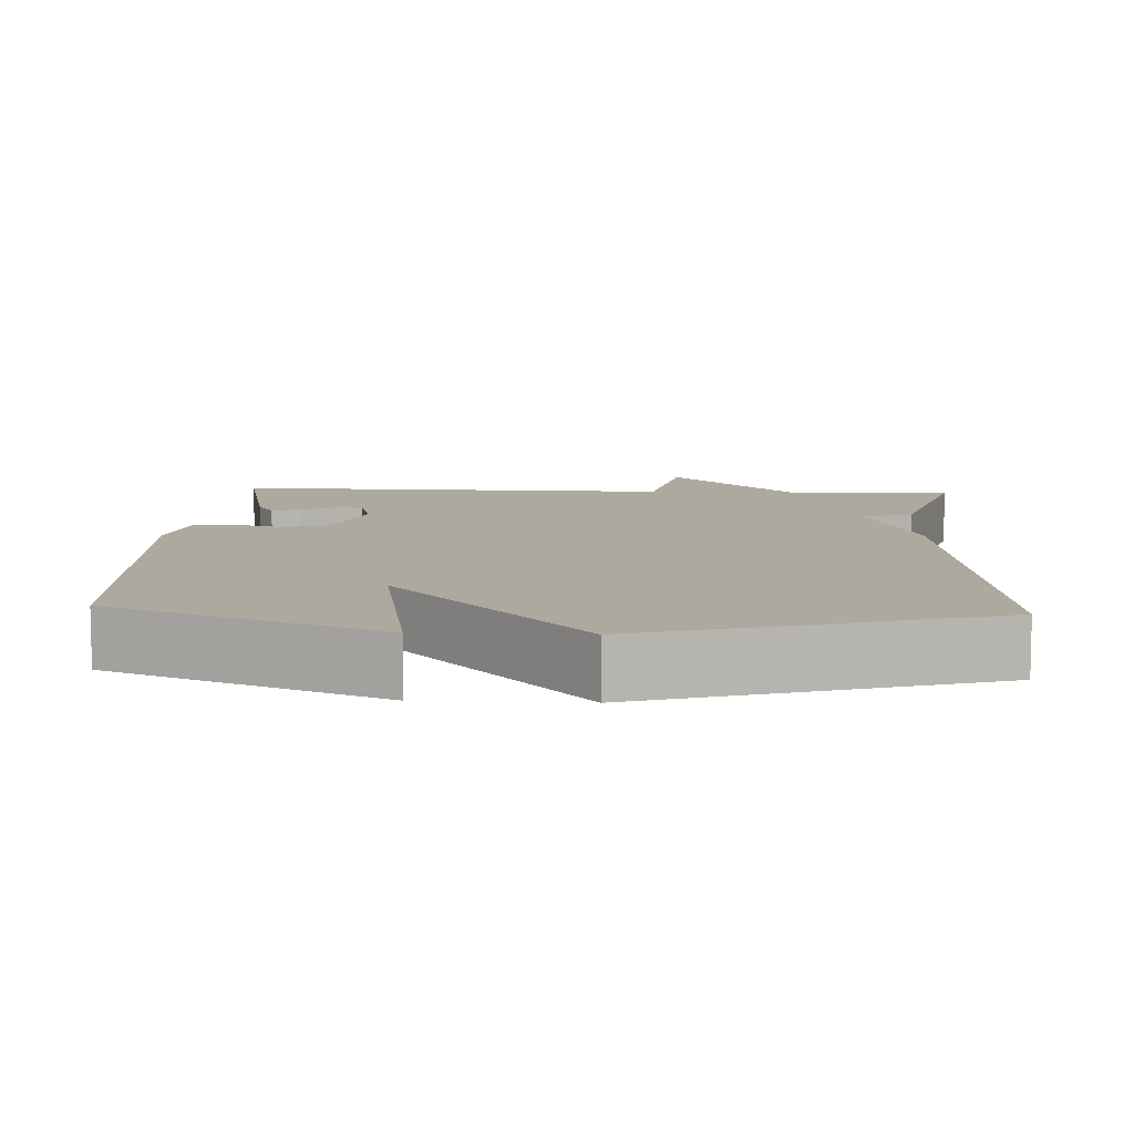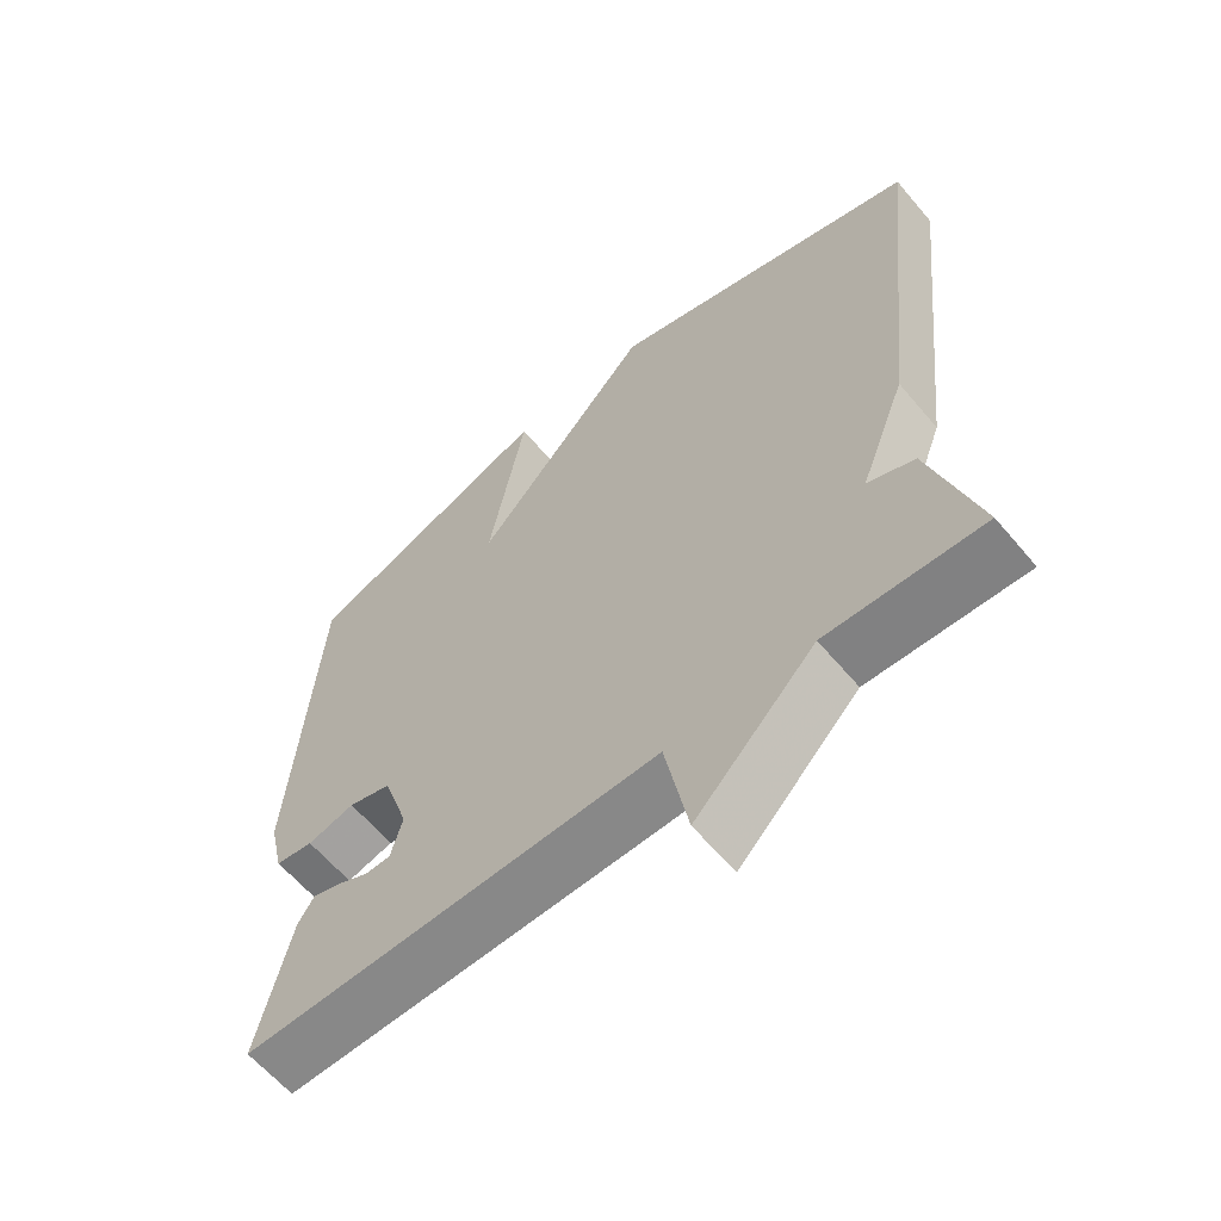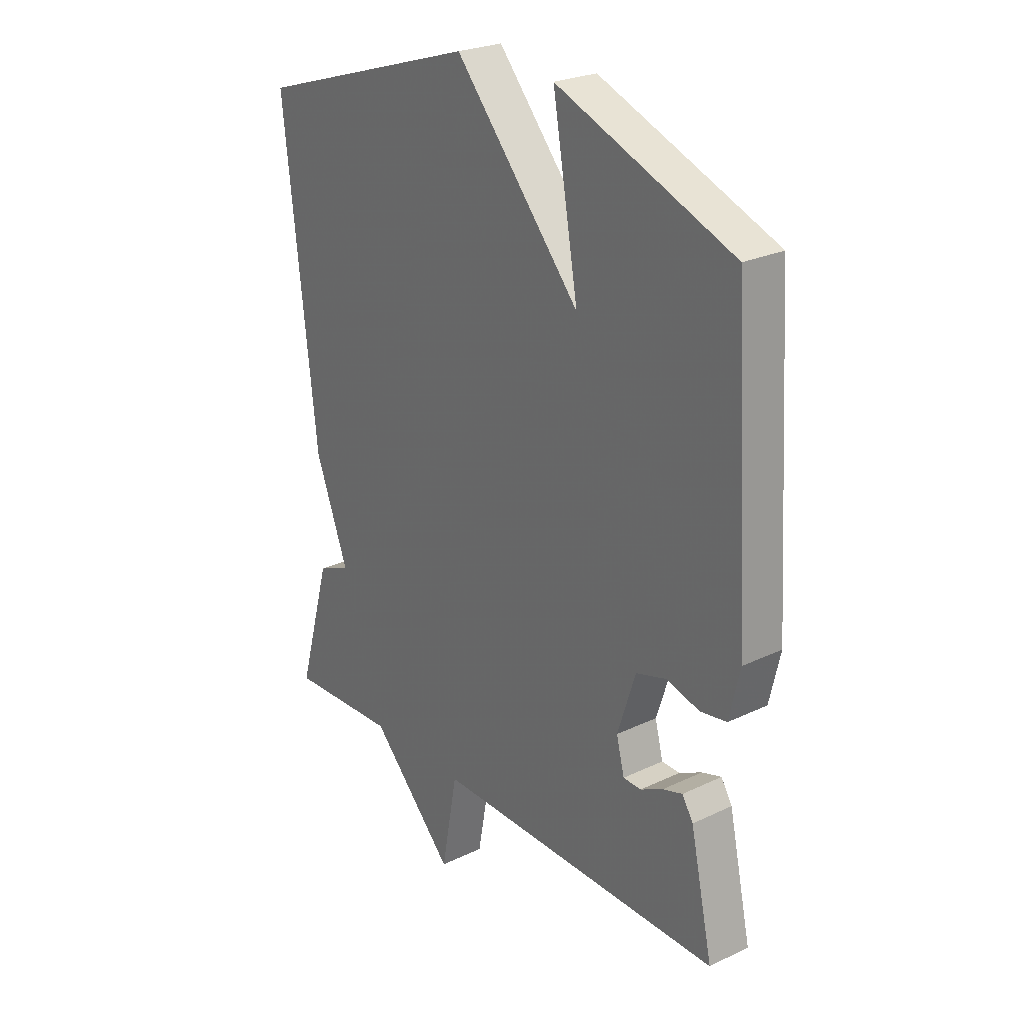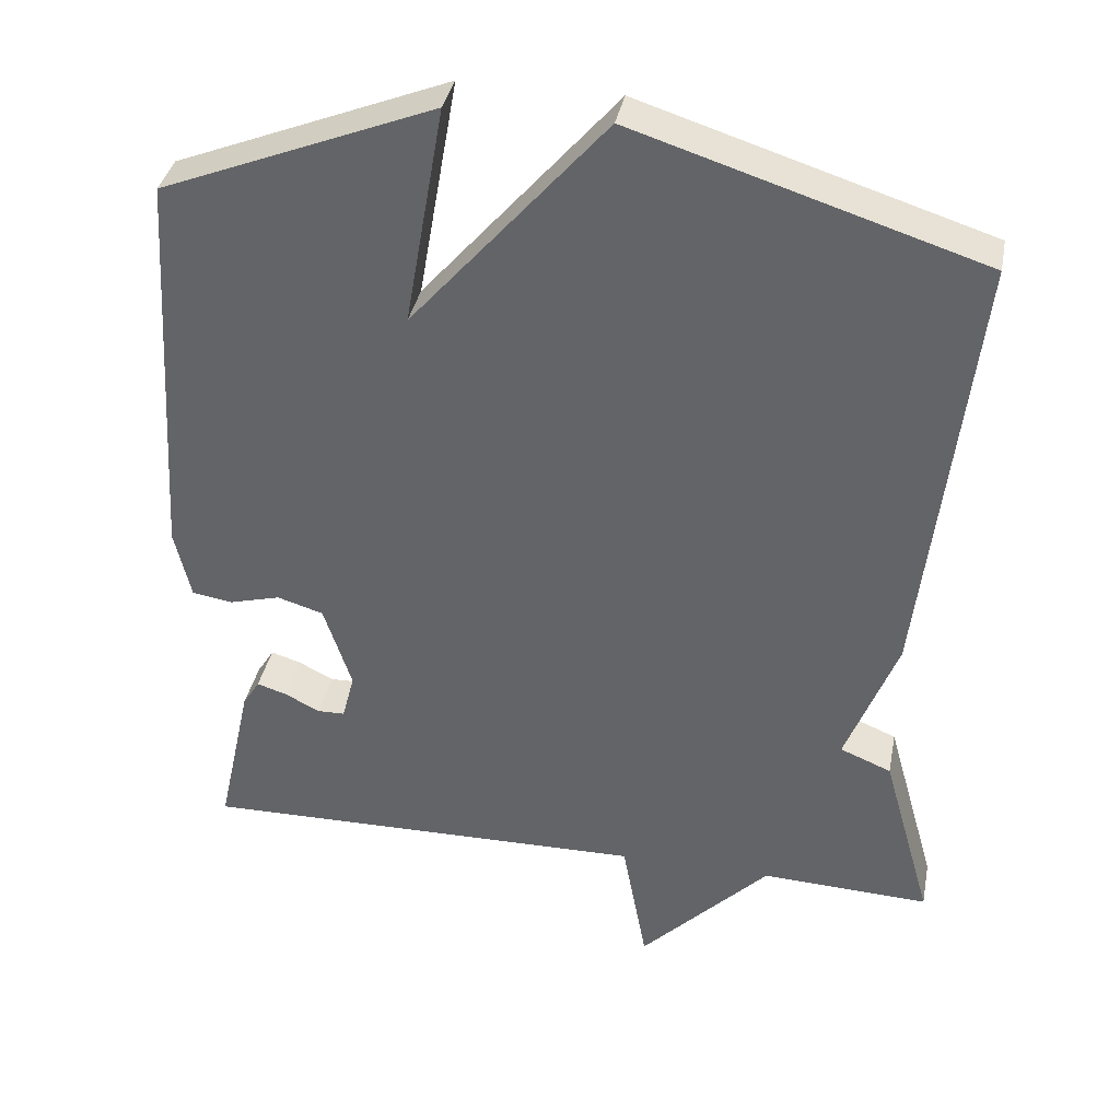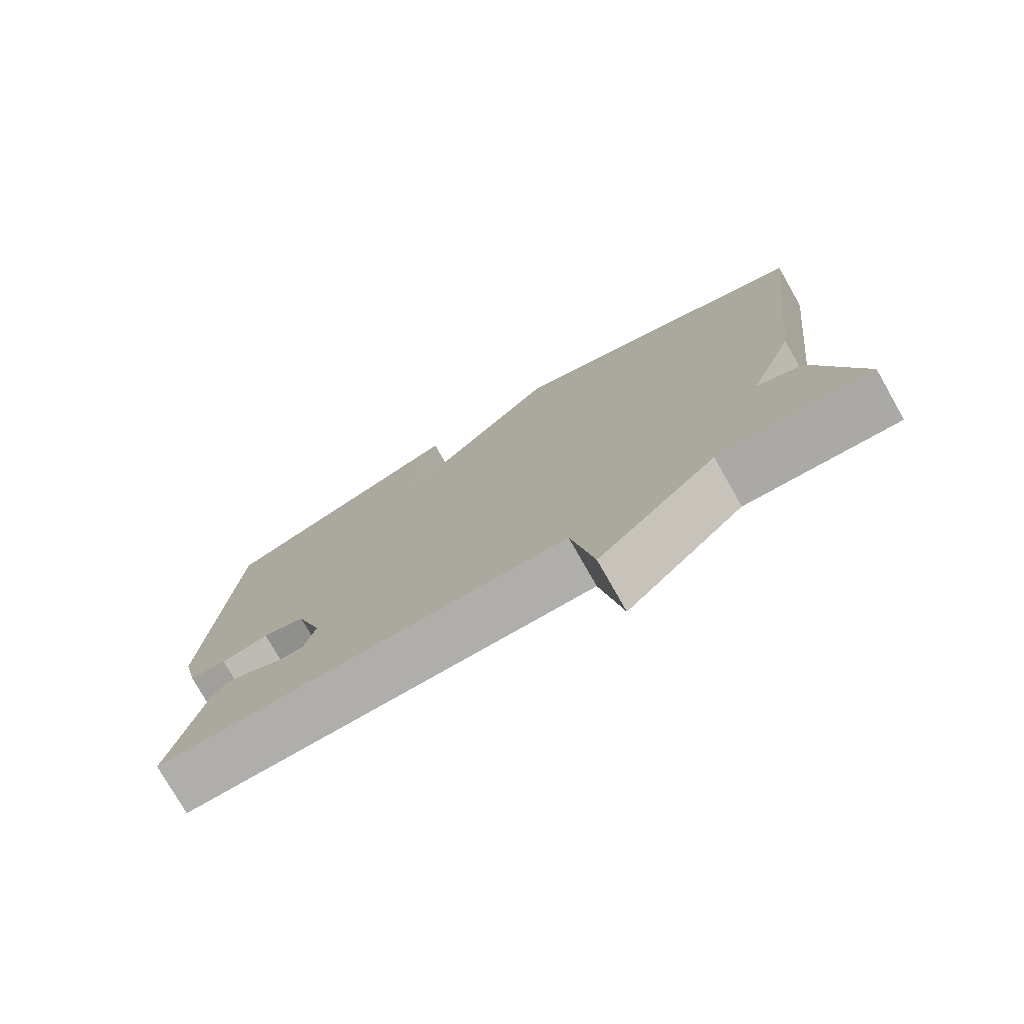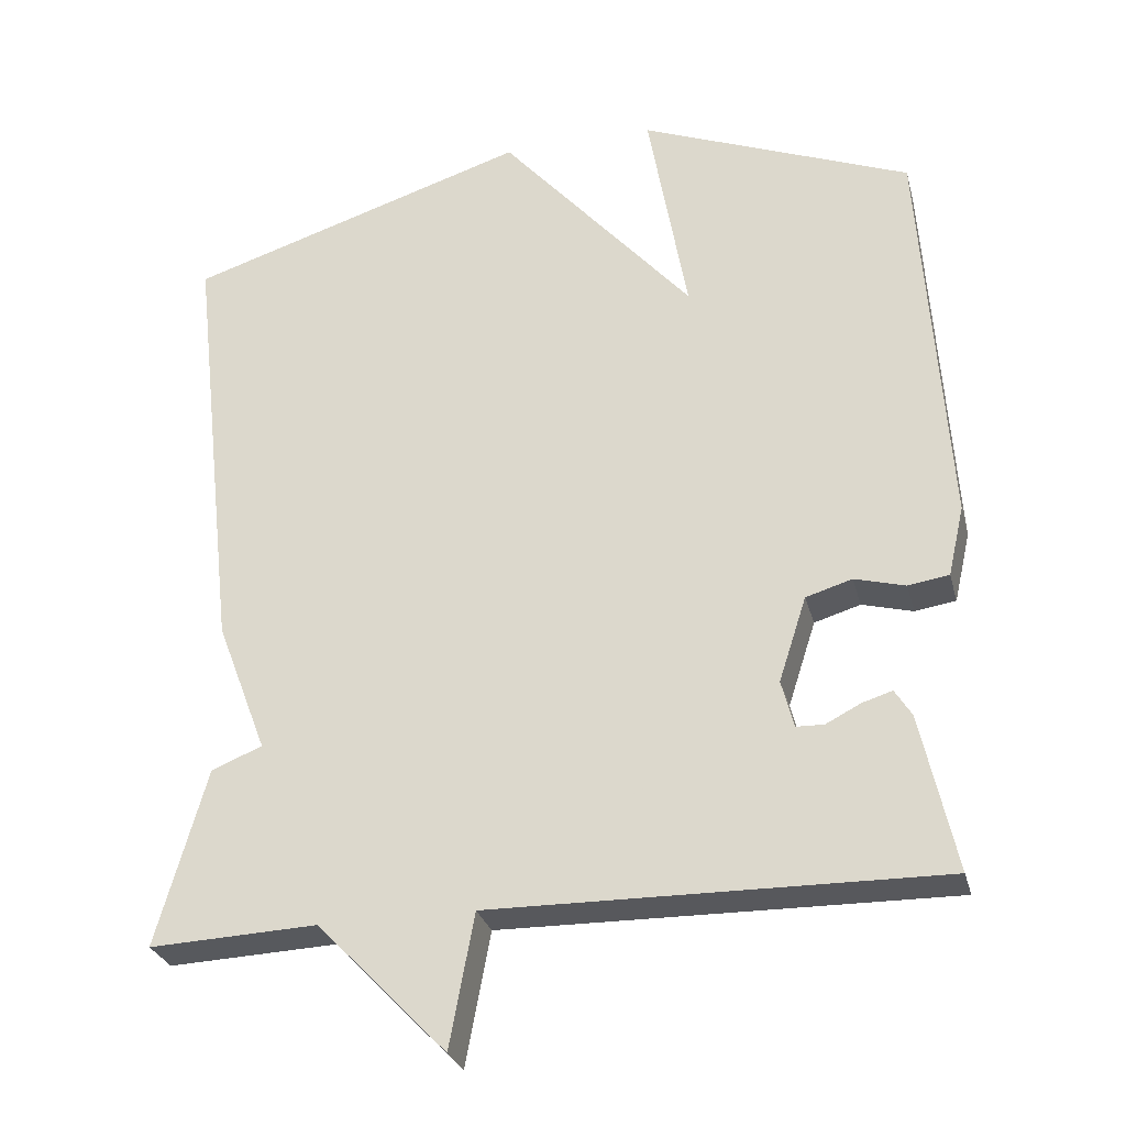
<metadata>
{"format":"obj","ext":"obj","renderer":"f3d","projection":"perspective","resolution":1024,"background":"white","views":[{"elev":9.0,"azim":3.1,"up":"+Y"},{"elev":-62.2,"azim":40.1,"up":"+Z"},{"elev":25.2,"azim":-127.6,"up":"+Z"},{"elev":37.1,"azim":11.1,"up":"+Z"},{"elev":-77.0,"azim":29.7,"up":"+Z"},{"elev":-28.7,"azim":-165.8,"up":"+Z"}]}
</metadata>
<code>
v 0.5 0.07 -0.5
v 0.282 0.07 -0.491
v 0.114 0.07 -0.664
v 0.082 0.07 -0.491
v -0.5 0.07 -0.5
v -0.455 0.07 -0.295
v -0.433 0.07 -0.26
v -0.394 0.07 -0.272
v -0.349 0.07 -0.295
v -0.313 0.07 -0.294
v -0.297 0.07 -0.232
v -0.333 0.07 -0.121
v -0.393 0.07 -0.103
v -0.459 0.07 -0.121
v -0.512 0.07 -0.113
v -0.533 0.07 -0.022
v -0.5 0.07 0.5
v -0.147 0.07 0.641
v -0.198 0.07 0.352
v 0.053 0.07 0.641
v 0.5 0.07 0.5
v 0.435 0.07 -0.07
v 0.369 0.07 -0.243
v 0.435 0.07 -0.27
v 0.5 0 -0.5
v 0.282 0 -0.491
v 0.114 0 -0.664
v 0.082 0 -0.491
v -0.5 0 -0.5
v -0.455 0 -0.295
v -0.433 0 -0.26
v -0.394 0 -0.272
v -0.349 0 -0.295
v -0.313 0 -0.294
v -0.297 0 -0.232
v -0.333 0 -0.121
v -0.393 0 -0.103
v -0.459 0 -0.121
v -0.512 0 -0.113
v -0.533 0 -0.022
v -0.5 0 0.5
v -0.147 0 0.641
v -0.198 0 0.352
v 0.053 0 0.641
v 0.5 0 0.5
v 0.435 0 -0.07
v 0.369 0 -0.243
v 0.435 0 -0.27
f 23 24 1 2
f 21 22 23
f 20 21 23
f 19 20 23
f 19 23 2
f 17 18 19
f 16 17 19
f 15 16 19
f 14 15 19
f 13 14 19
f 12 13 19
f 11 12 19 2
f 10 11 2
f 9 10 2
f 7 8 9
f 6 7 9
f 5 6 9
f 4 5 9
f 4 9 2
f 2 3 4
f 26 25 48 47
f 47 46 45
f 47 45 44
f 47 44 43
f 26 47 43
f 43 42 41
f 43 41 40
f 43 40 39
f 43 39 38
f 43 38 37
f 43 37 36
f 26 43 36 35
f 26 35 34
f 26 34 33
f 33 32 31
f 33 31 30
f 33 30 29
f 33 29 28
f 26 33 28
f 28 27 26
f 1 25 26 2
f 2 26 27 3
f 3 27 28 4
f 4 28 29 5
f 5 29 30 6
f 6 30 31 7
f 7 31 32 8
f 8 32 33 9
f 9 33 34 10
f 10 34 35 11
f 11 35 36 12
f 12 36 37 13
f 13 37 38 14
f 14 38 39 15
f 15 39 40 16
f 16 40 41 17
f 17 41 42 18
f 18 42 43 19
f 19 43 44 20
f 20 44 45 21
f 21 45 46 22
f 22 46 47 23
f 23 47 48 24
f 24 48 25 1

</code>
